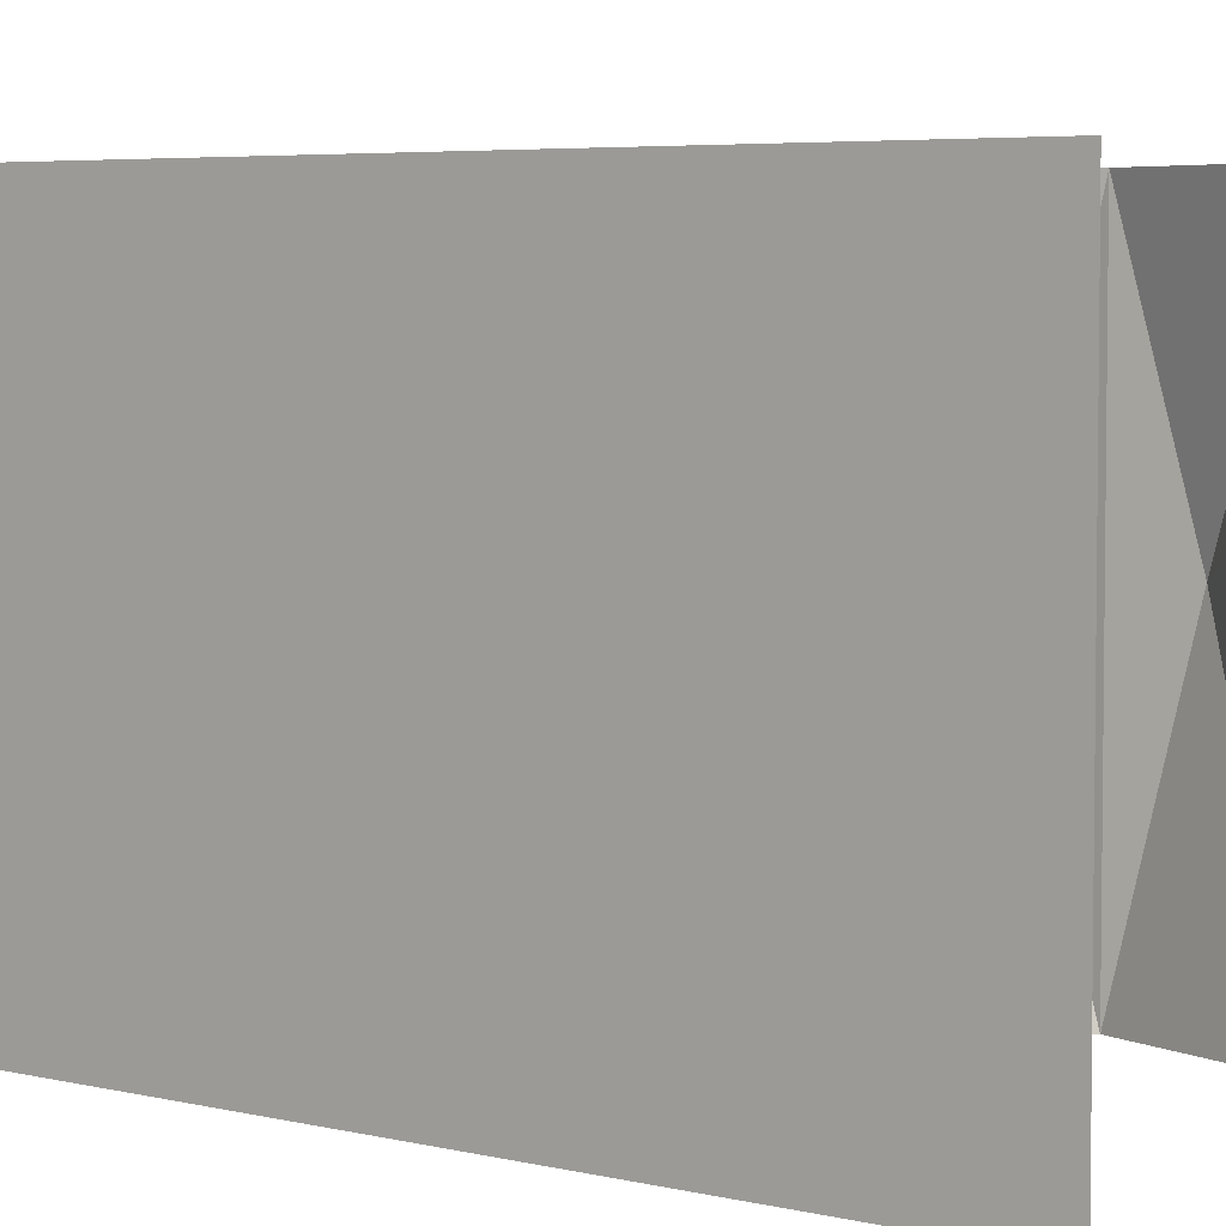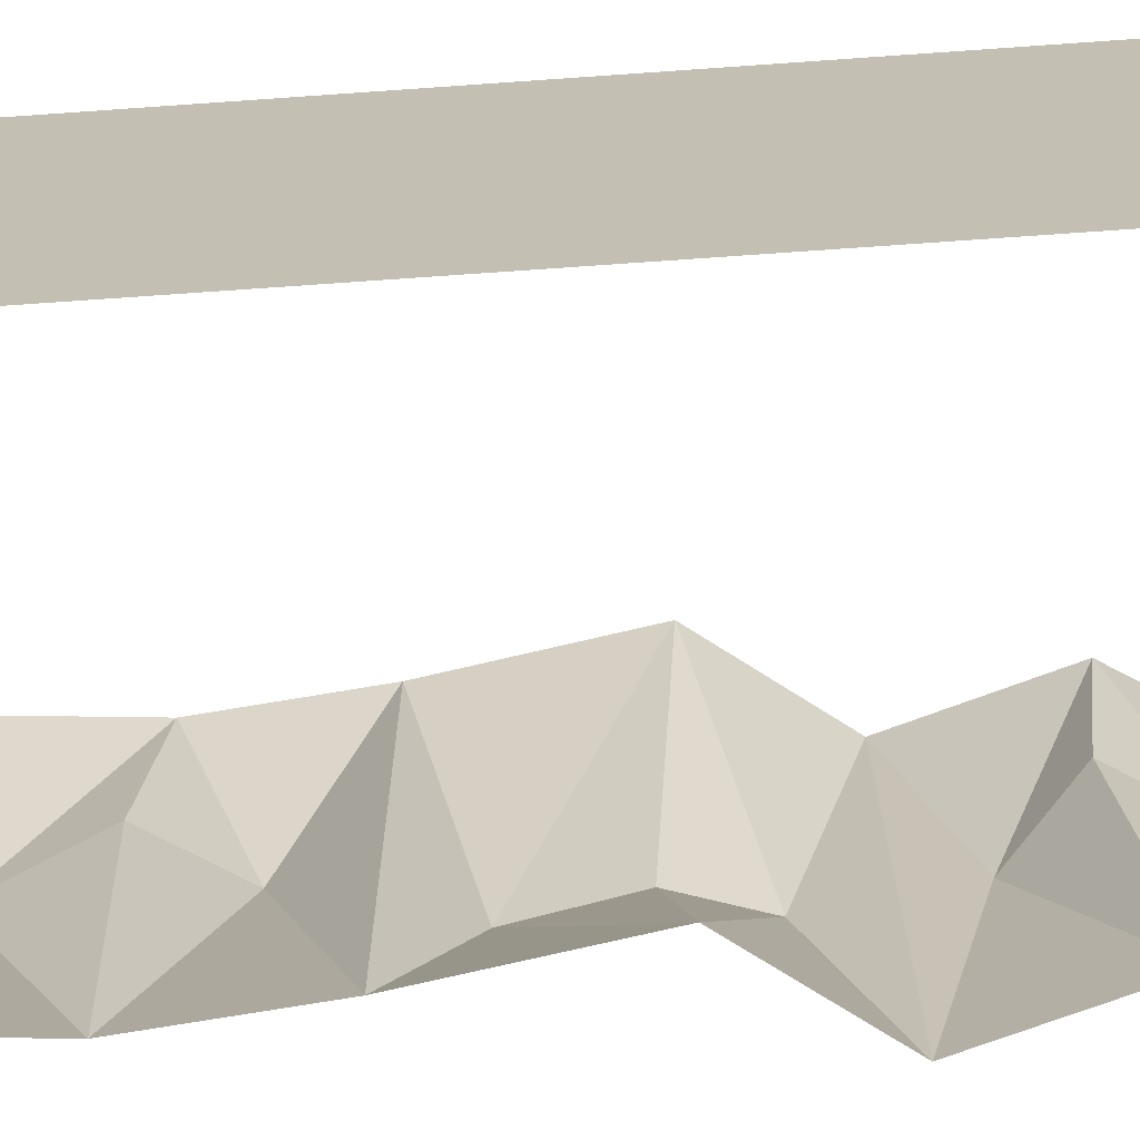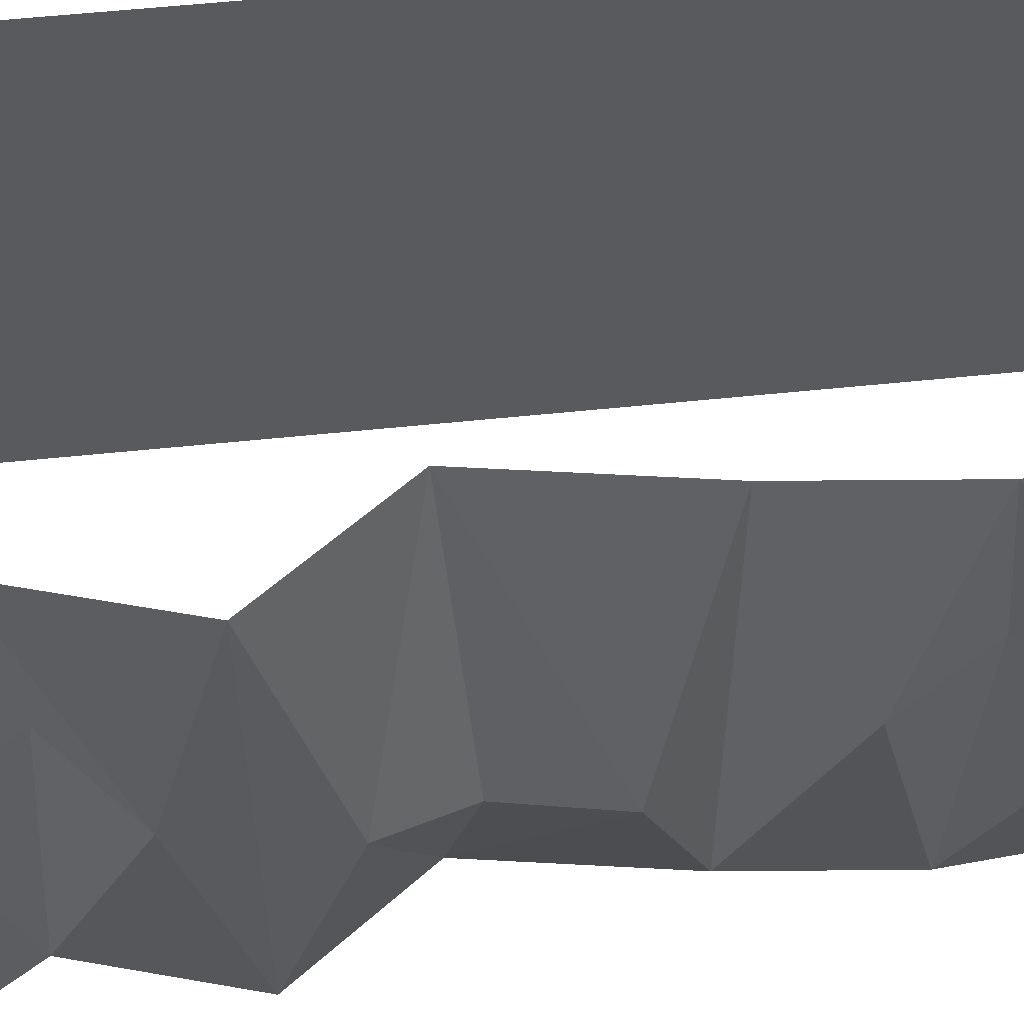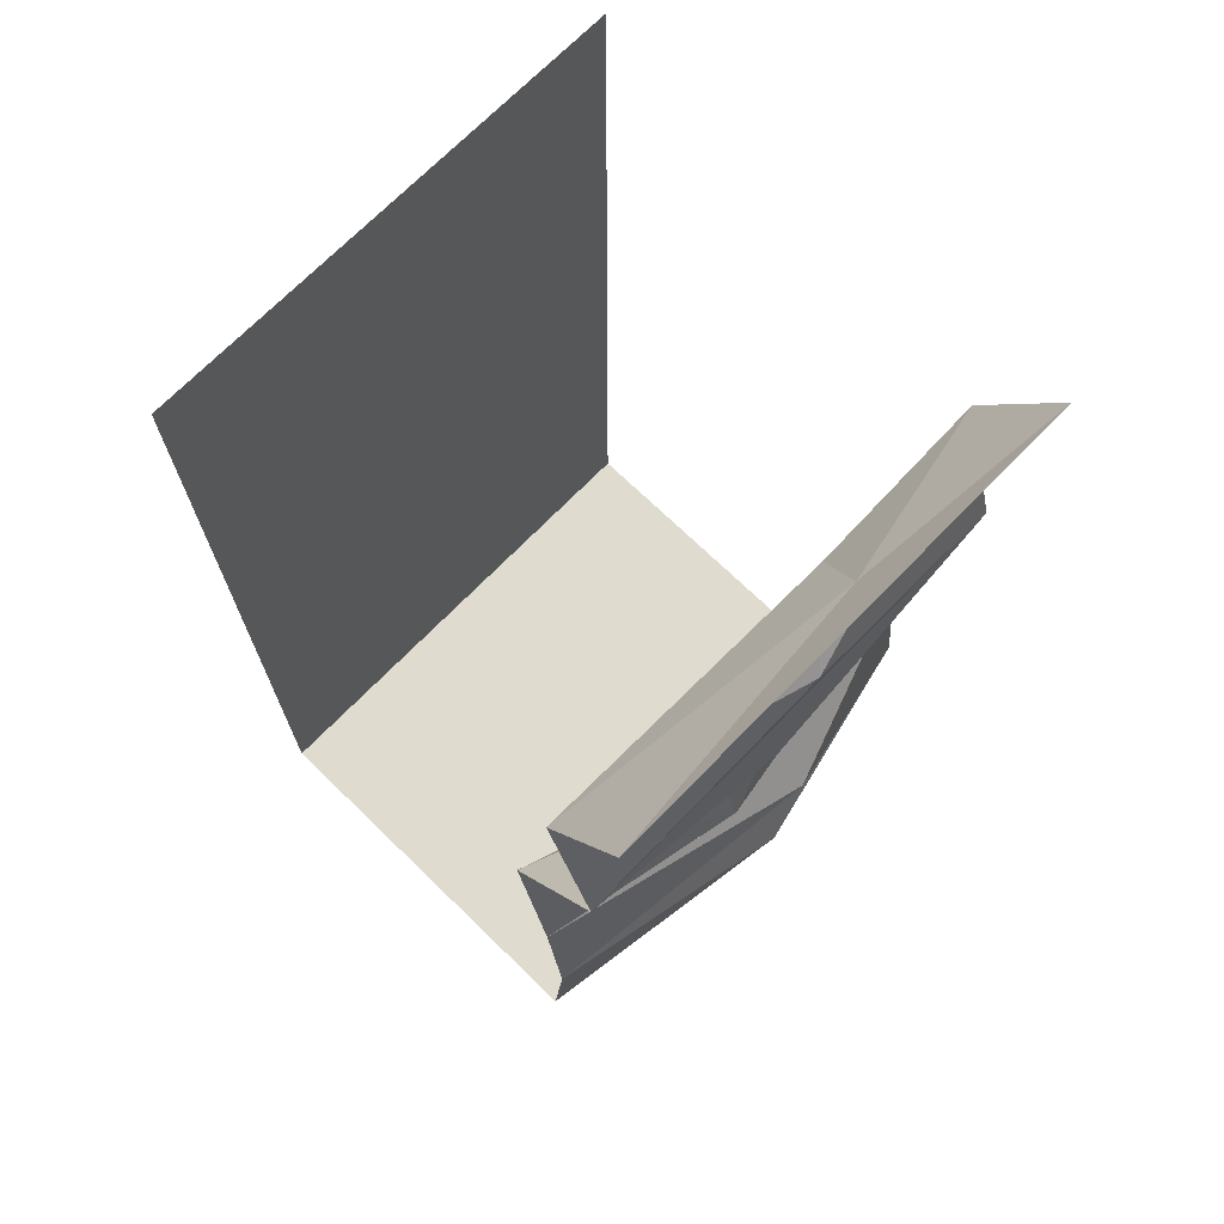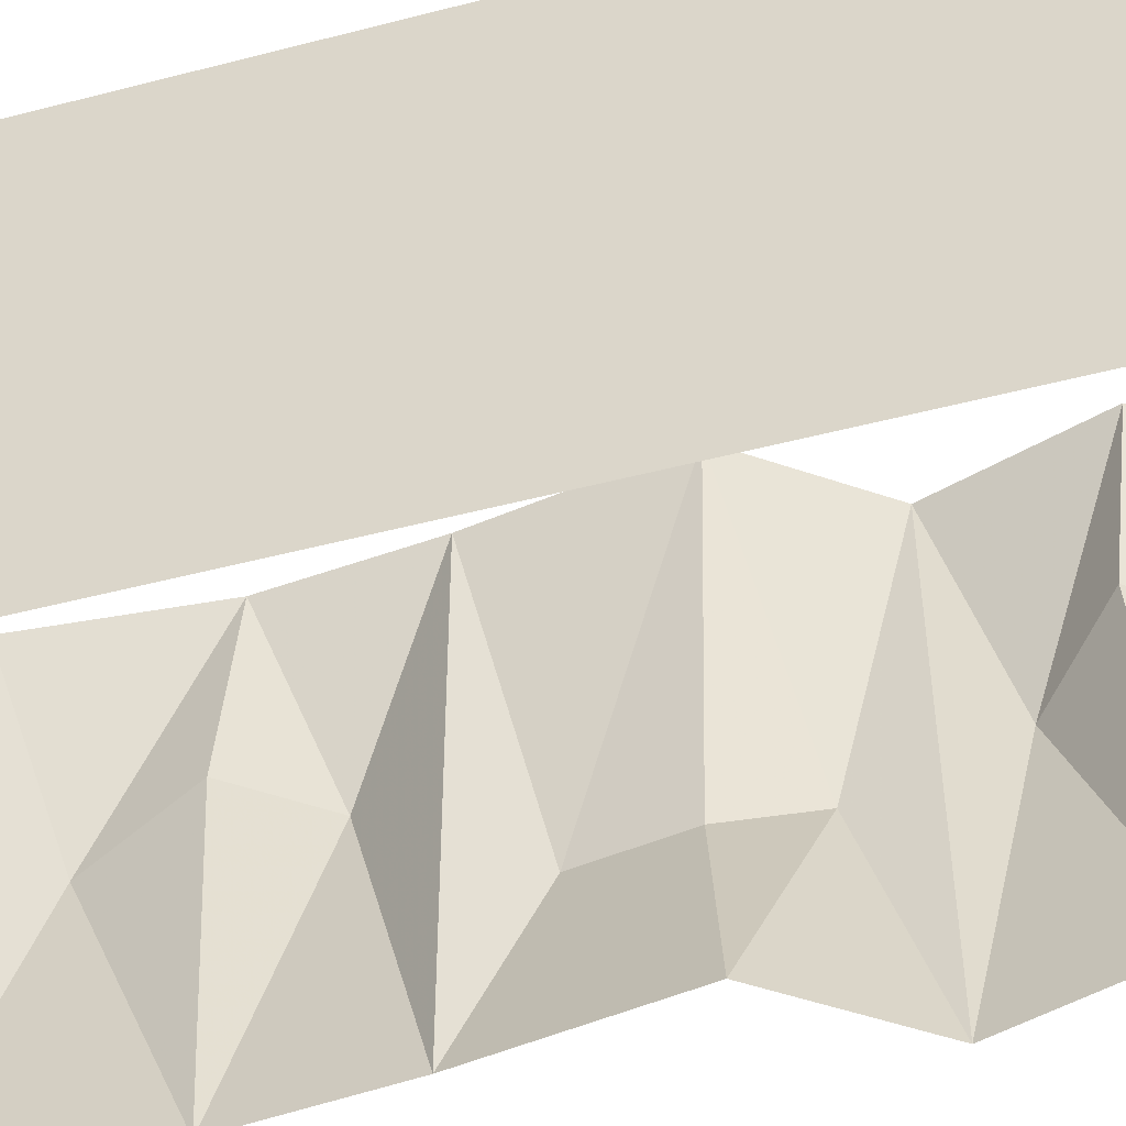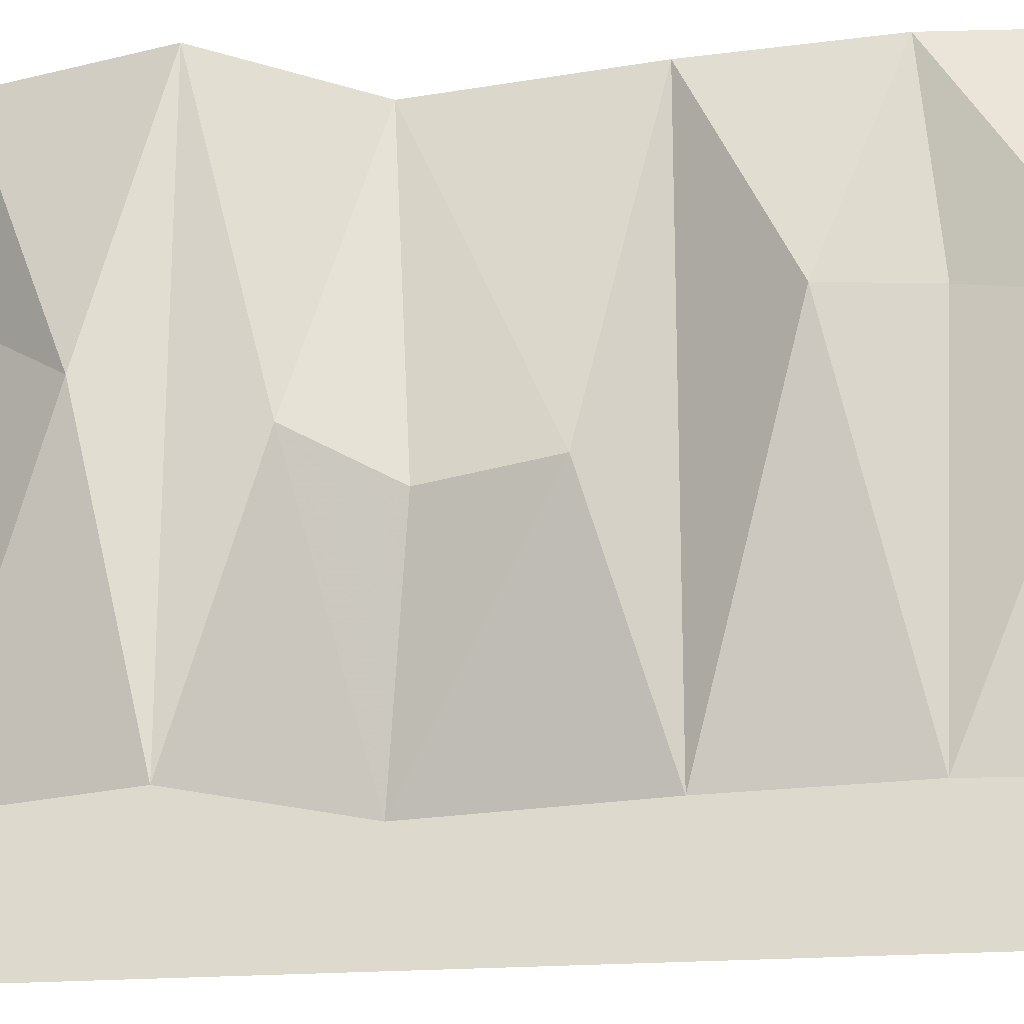
<metadata>
{"format":"obj","ext":"obj","renderer":"f3d","projection":"perspective","resolution":1024,"background":"white","views":[{"elev":4.8,"azim":128.3,"up":"+Z"},{"elev":-71.3,"azim":94.0,"up":"+Z"},{"elev":56.8,"azim":-96.2,"up":"+Z"},{"elev":70.5,"azim":-135.8,"up":"+Y"},{"elev":-49.7,"azim":106.0,"up":"+Z"},{"elev":-21.6,"azim":-82.6,"up":"+Z"}]}
</metadata>
<code>
v -0.3125 -1.875 -0.5
v 0.5 -1.875 -0.5
v 0.5 -1.875 0.5
v -0.3125 -1.875 0.5
v -0.4219 -1.75 0.07812
v -0.3438 -1.5 -0.5
v -0.3438 -1.531 0.1406
v -0.4375 -1.359 0.1094
v -0.3125 -1.188 -0.5
v -0.3125 -1.188 0.5
v -0.4219 -1.062 -0.09375
v -0.25 -0.8125 -0.5
v -0.375 -0.8594 -0.1094
v -0.4531 -0.7031 -0.04688
v -0.4375 -0.5625 -0.5
v -0.4375 -0.5625 0.5
v -0.4531 -0.4375 0.03125
v -0.3438 -0.25 -0.5
v -0.3438 -0.2969 0.1406
v -0.4375 -0.125 0.09375
v -0.5 0 -0.5
v -0.5 0 0.5
v -0.3438 -0.25 0.5
v 0.5 0 -0.5
v 0.5 0 0.5
v -0.25 -0.8125 0.5
v -0.3438 -1.5 0.5
f 1 2 3
f 1 3 4
f 1 4 5
f 1 5 6
f 6 5 7
f 6 7 8
f 6 8 9
f 9 8 10
f 9 10 11
f 12 13 14
f 12 14 15
f 15 14 16
f 15 16 17
f 26 16 14
f 26 14 13
f 27 10 8
f 27 8 7
f 27 7 5
f 27 5 4
f 9 11 12
f 12 11 13
f 15 17 18
f 18 17 19
f 23 19 17
f 23 17 16
f 26 13 11
f 26 11 10
f 18 19 20
f 18 20 21
f 21 20 22
f 22 20 23
f 23 20 19
f 2 24 25
f 2 25 3

</code>
